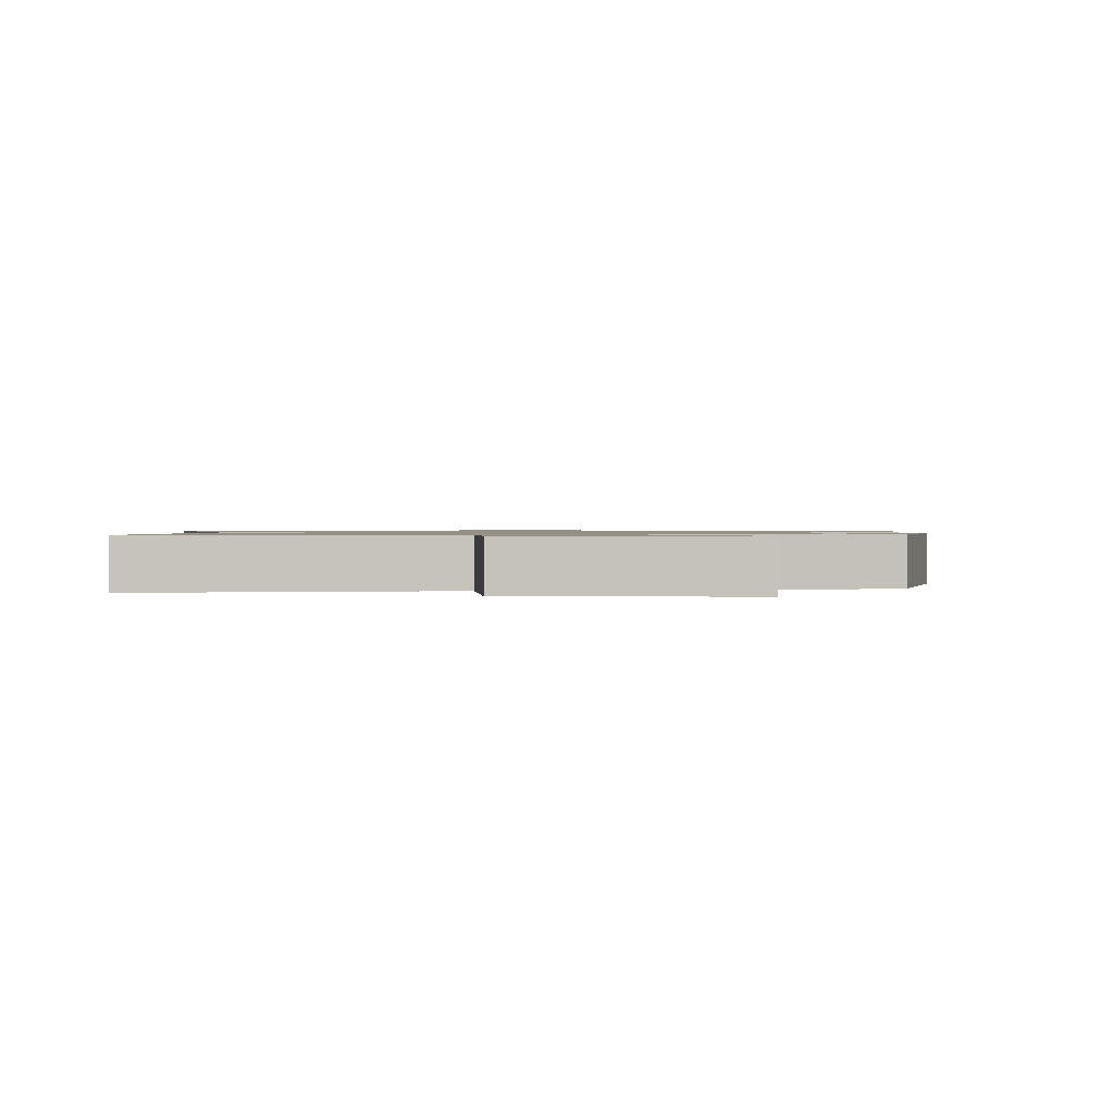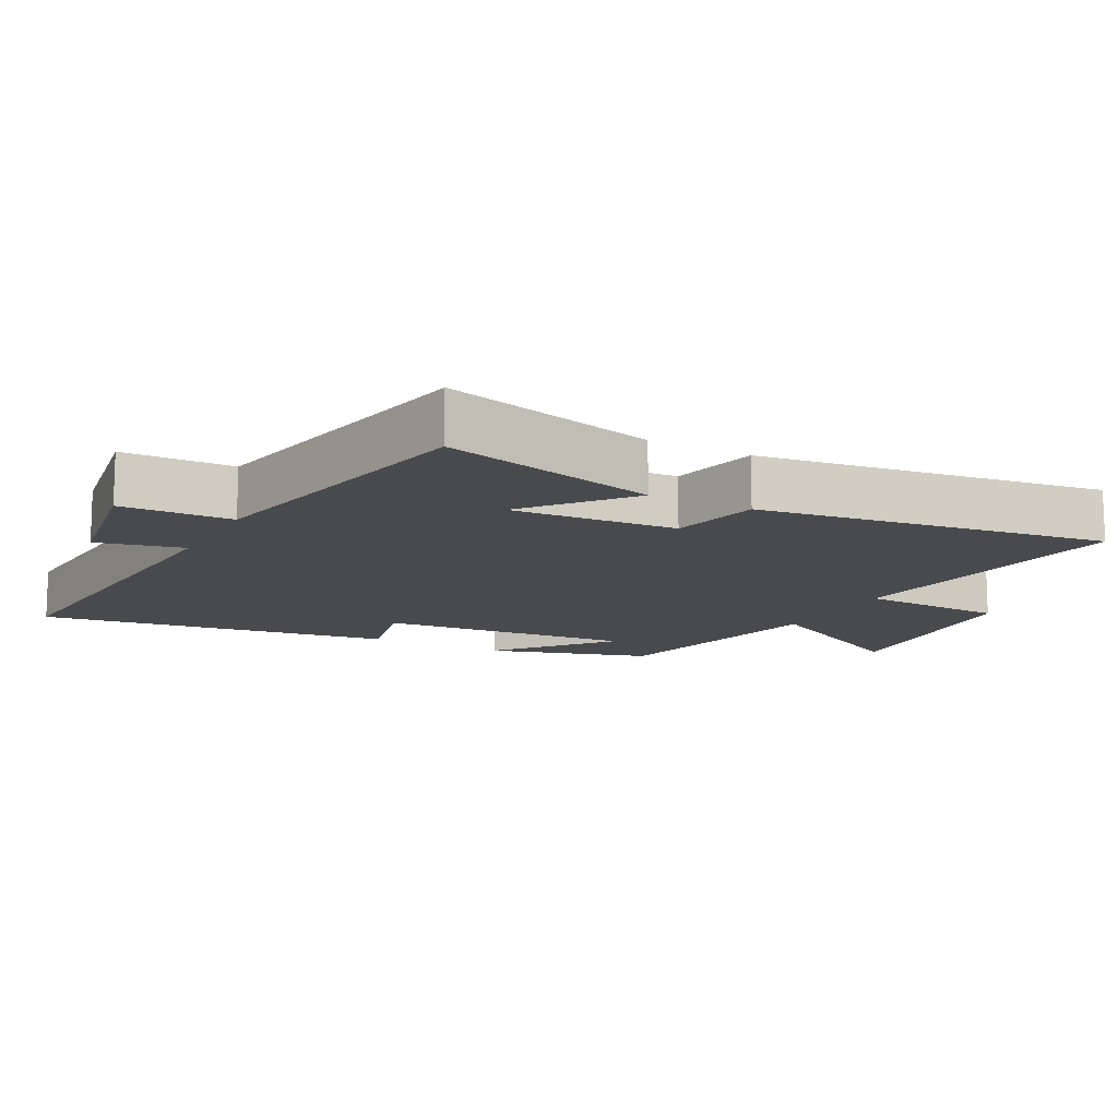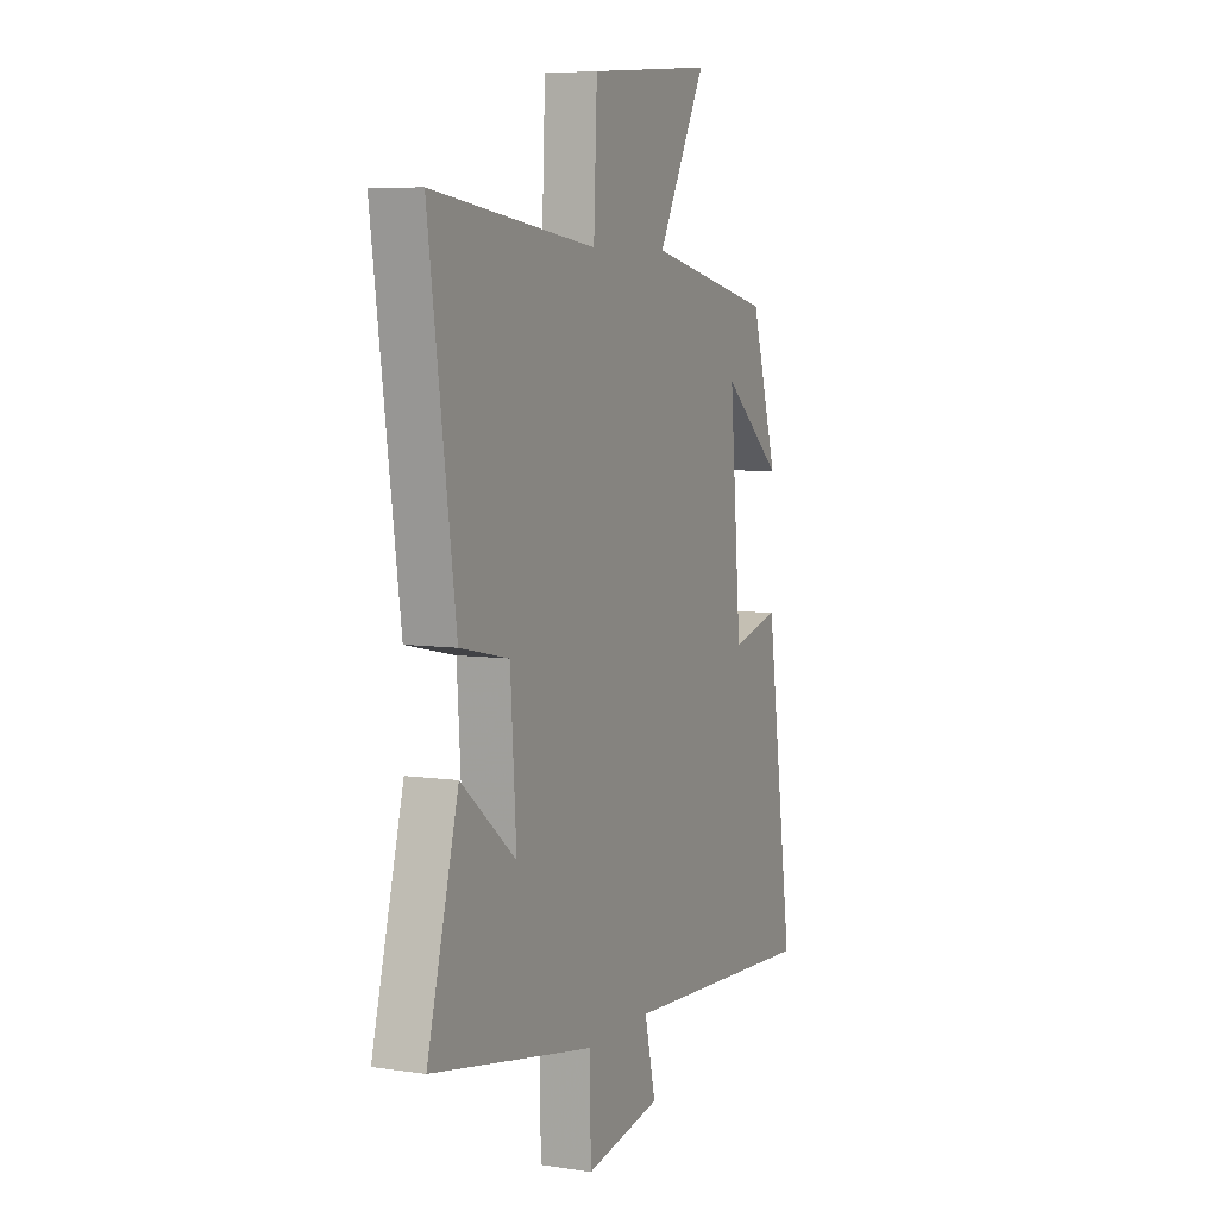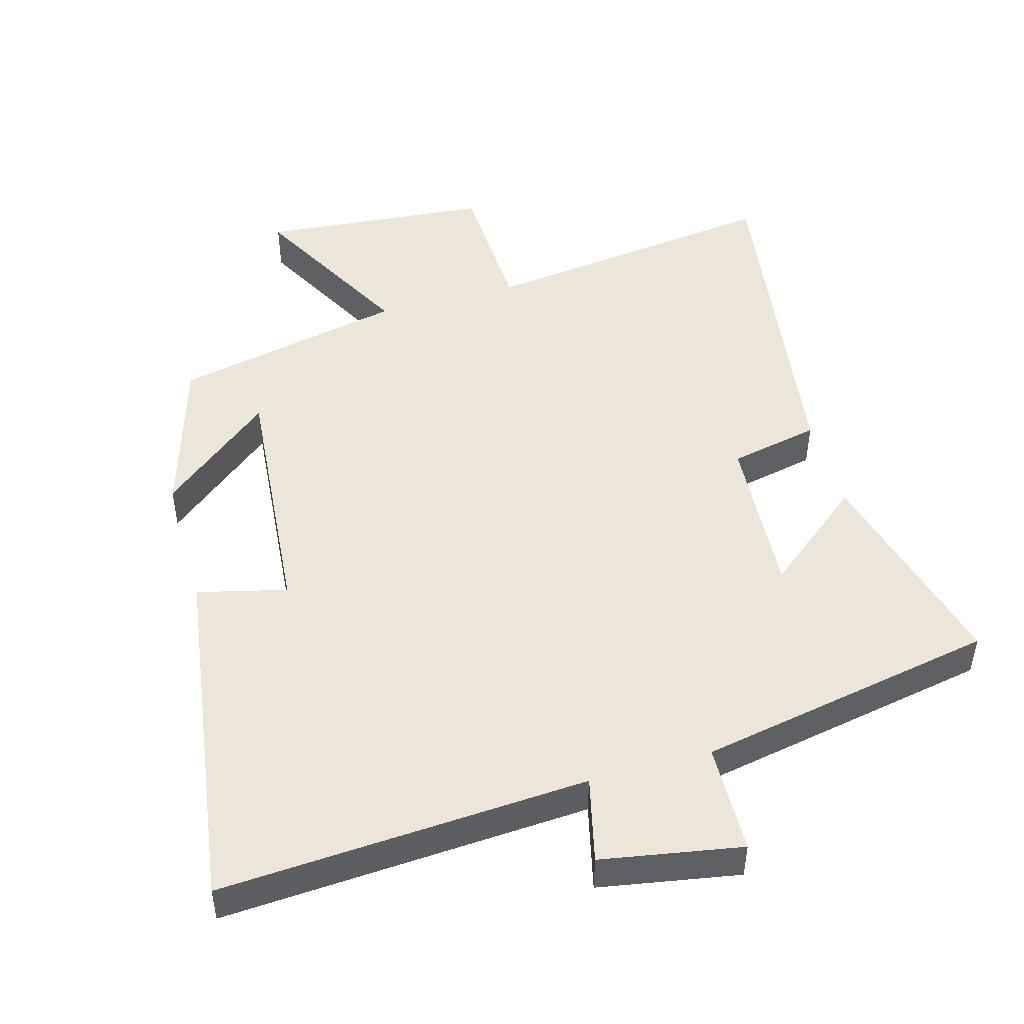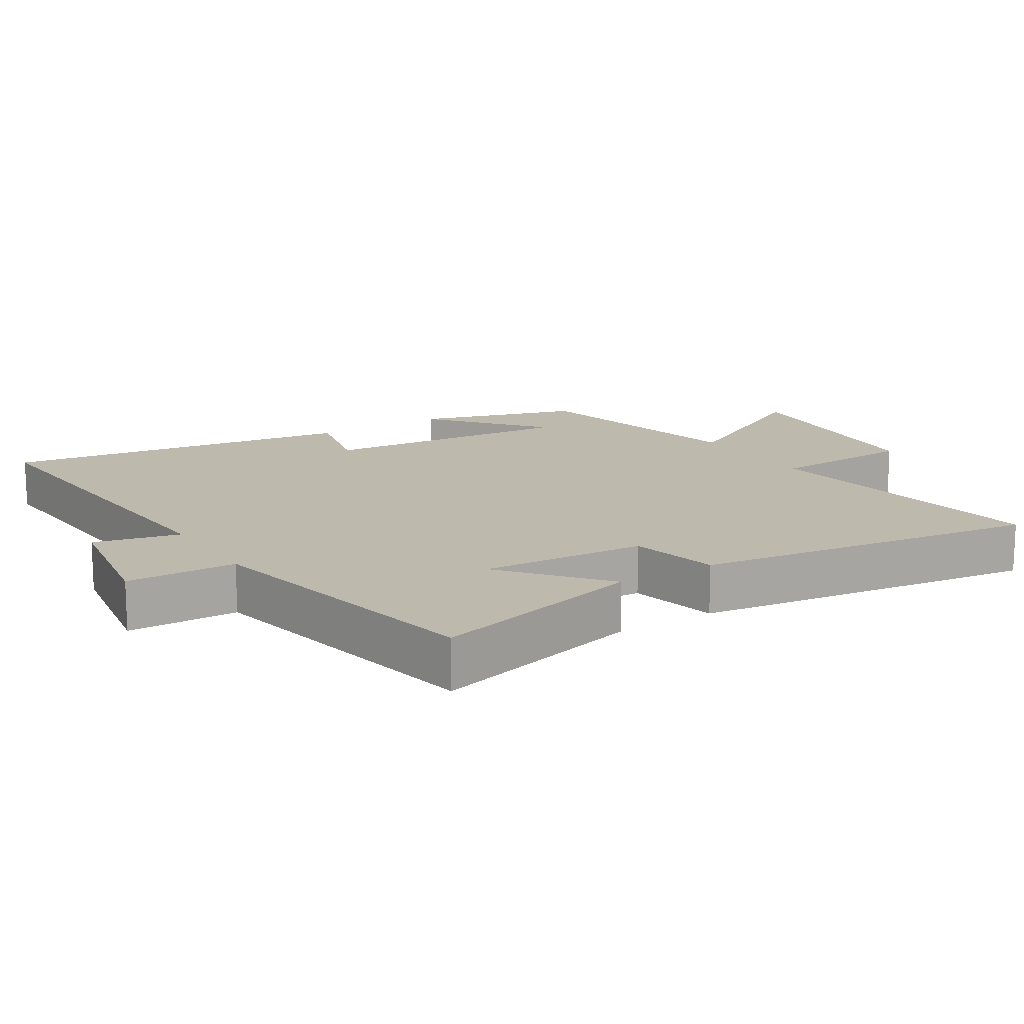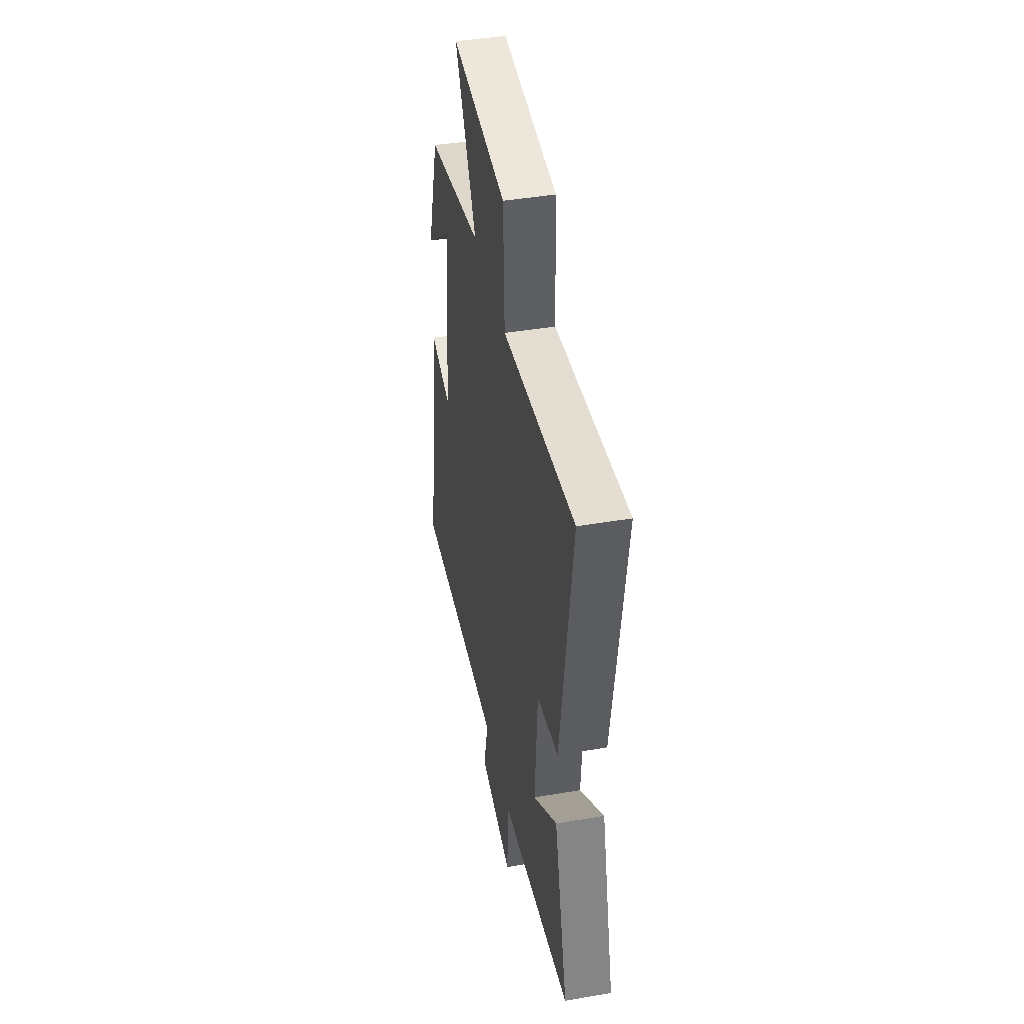
<metadata>
{"format":"obj","ext":"obj","renderer":"f3d","projection":"perspective","resolution":1024,"background":"white","views":[{"elev":0.9,"azim":-2.6,"up":"+Y"},{"elev":-12.9,"azim":-118.1,"up":"+Y"},{"elev":6.5,"azim":-66.1,"up":"+Z"},{"elev":48.4,"azim":164.3,"up":"+Y"},{"elev":15.0,"azim":-122.4,"up":"+Y"},{"elev":43.8,"azim":-101.3,"up":"+Z"}]}
</metadata>
<code>
v 0.575 0.07 -0.534
v 0.036 0.07 -0.5
v 0.066 0.07 -0.626
v -0.14 0.07 -0.662
v -0.144 0.07 -0.5
v -0.584 0.07 -0.417
v -0.5 0.07 -0.1
v -0.352 0.07 -0.22
v -0.368 0.07 0.022
v -0.5 0.07 0.05
v -0.572 0.07 0.557
v -0.129 0.07 0.5
v -0.12 0.07 0.713
v 0.218 0.07 0.743
v 0.087 0.07 0.5
v 0.428 0.07 0.427
v 0.5 0.07 0.19
v 0.337 0.07 0.324
v 0.369 0.07 -0.048
v 0.5 0.07 -0.016
v 0.575 0 -0.534
v 0.036 0 -0.5
v 0.066 0 -0.626
v -0.14 0 -0.662
v -0.144 0 -0.5
v -0.584 0 -0.417
v -0.5 0 -0.1
v -0.352 0 -0.22
v -0.368 0 0.022
v -0.5 0 0.05
v -0.572 0 0.557
v -0.129 0 0.5
v -0.12 0 0.713
v 0.218 0 0.743
v 0.087 0 0.5
v 0.428 0 0.427
v 0.5 0 0.19
v 0.337 0 0.324
v 0.369 0 -0.048
v 0.5 0 -0.016
f 19 20 1 2
f 18 19 2
f 16 17 18
f 15 16 18
f 15 18 2
f 12 13 14 15
f 12 15 2
f 9 10 11 12
f 8 9 12 2
f 5 6 7 8
f 5 8 2 3
f 3 4 5
f 22 21 40 39
f 22 39 38
f 38 37 36
f 38 36 35
f 22 38 35
f 35 34 33 32
f 22 35 32
f 32 31 30 29
f 22 32 29 28
f 28 27 26 25
f 23 22 28 25
f 25 24 23
f 1 21 22 2
f 2 22 23 3
f 3 23 24 4
f 4 24 25 5
f 5 25 26 6
f 6 26 27 7
f 7 27 28 8
f 8 28 29 9
f 9 29 30 10
f 10 30 31 11
f 11 31 32 12
f 12 32 33 13
f 13 33 34 14
f 14 34 35 15
f 15 35 36 16
f 16 36 37 17
f 17 37 38 18
f 18 38 39 19
f 19 39 40 20
f 20 40 21 1

</code>
